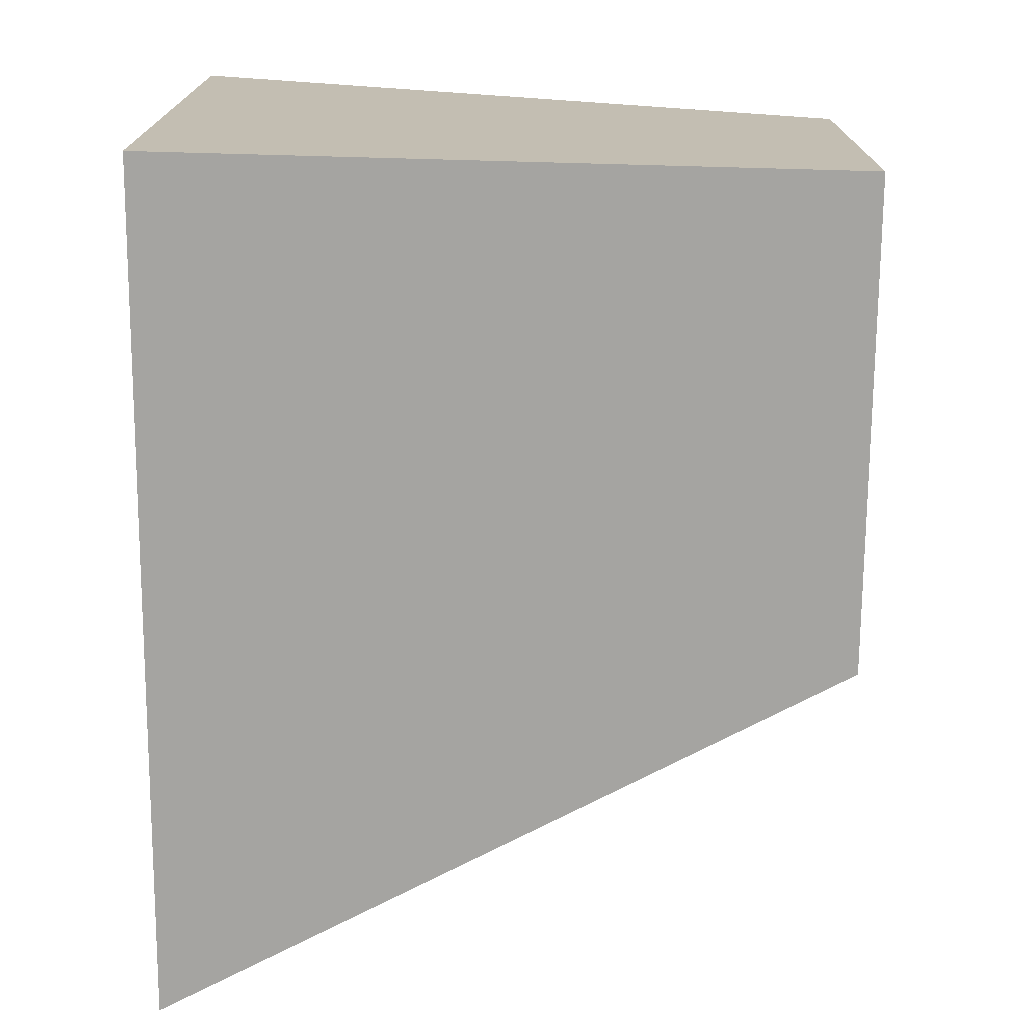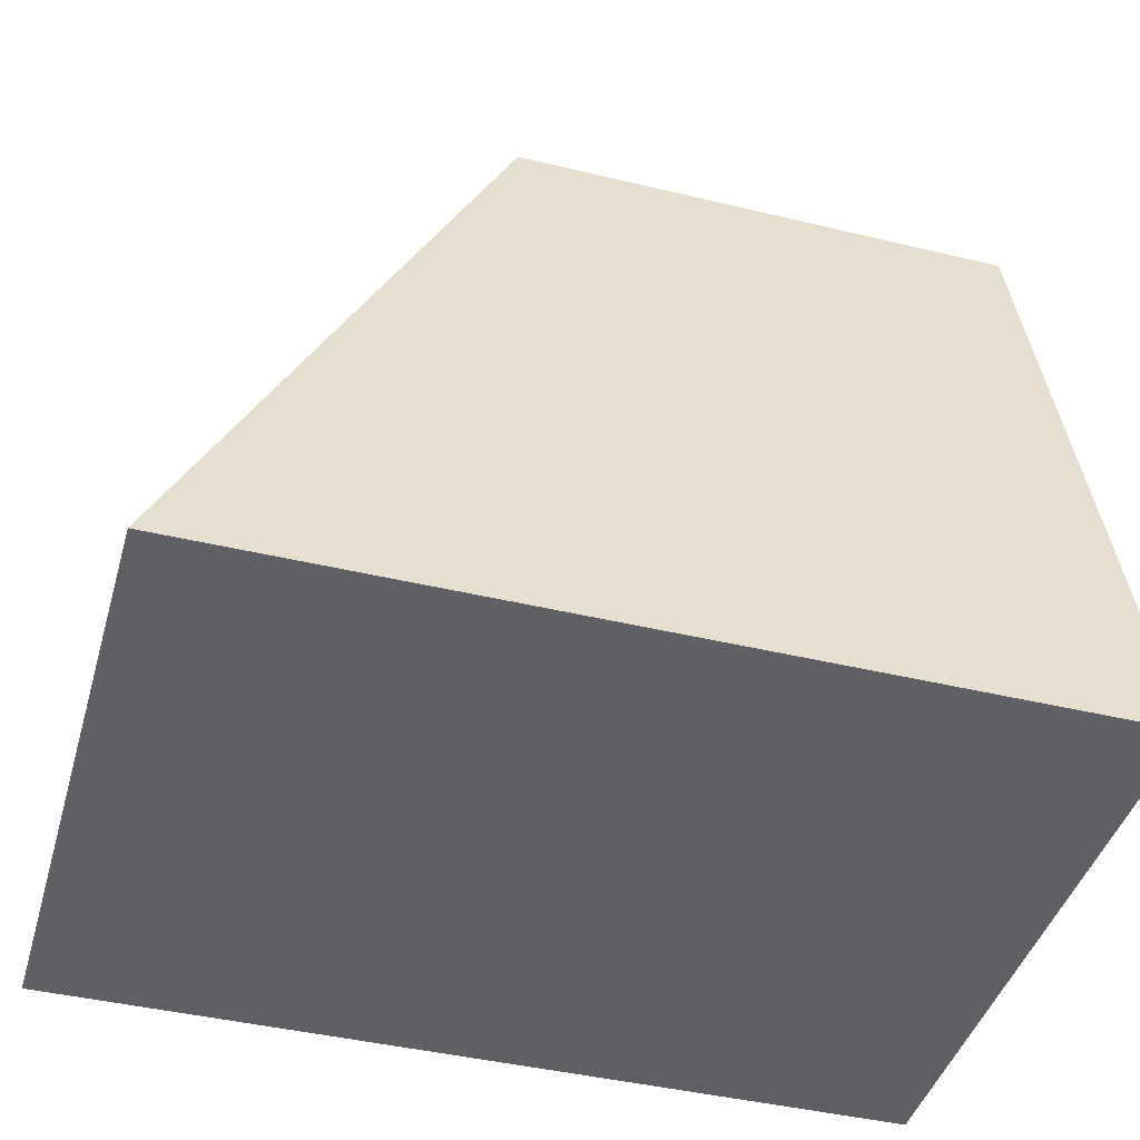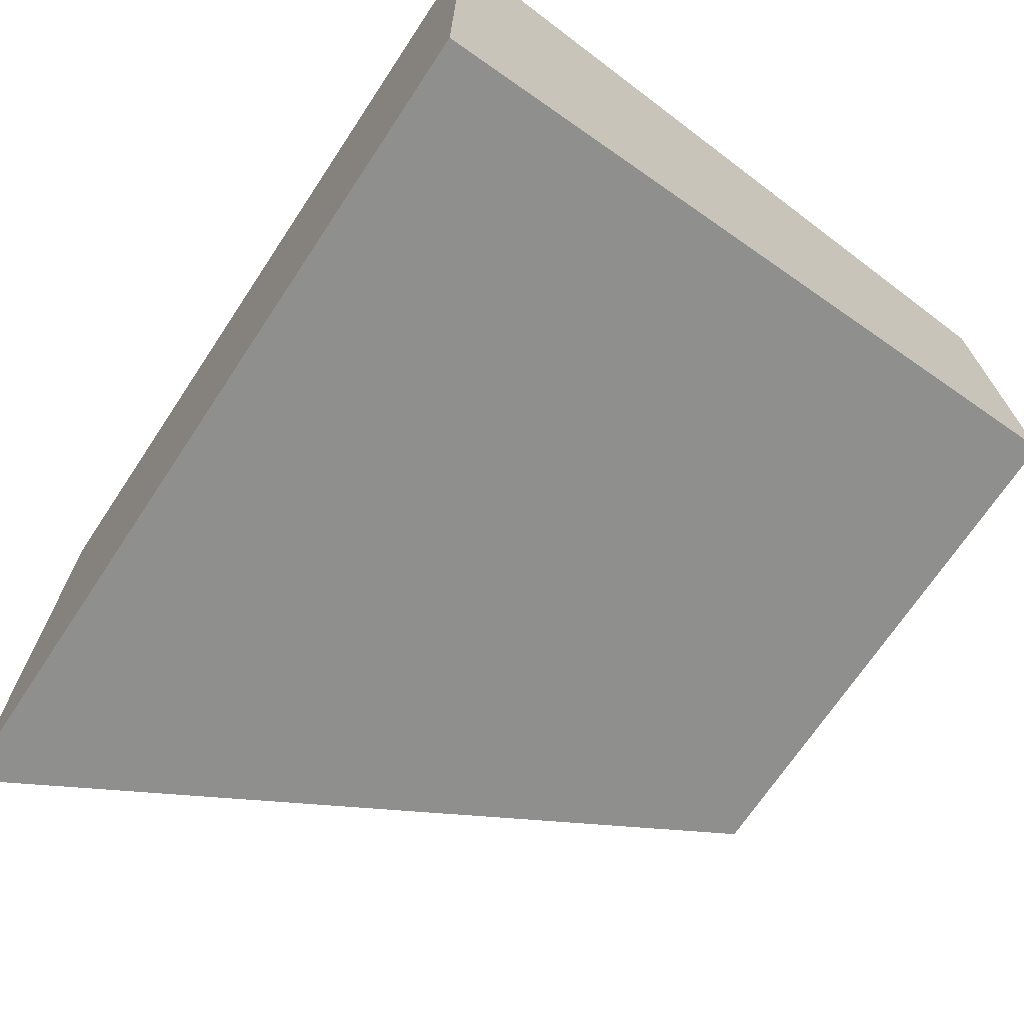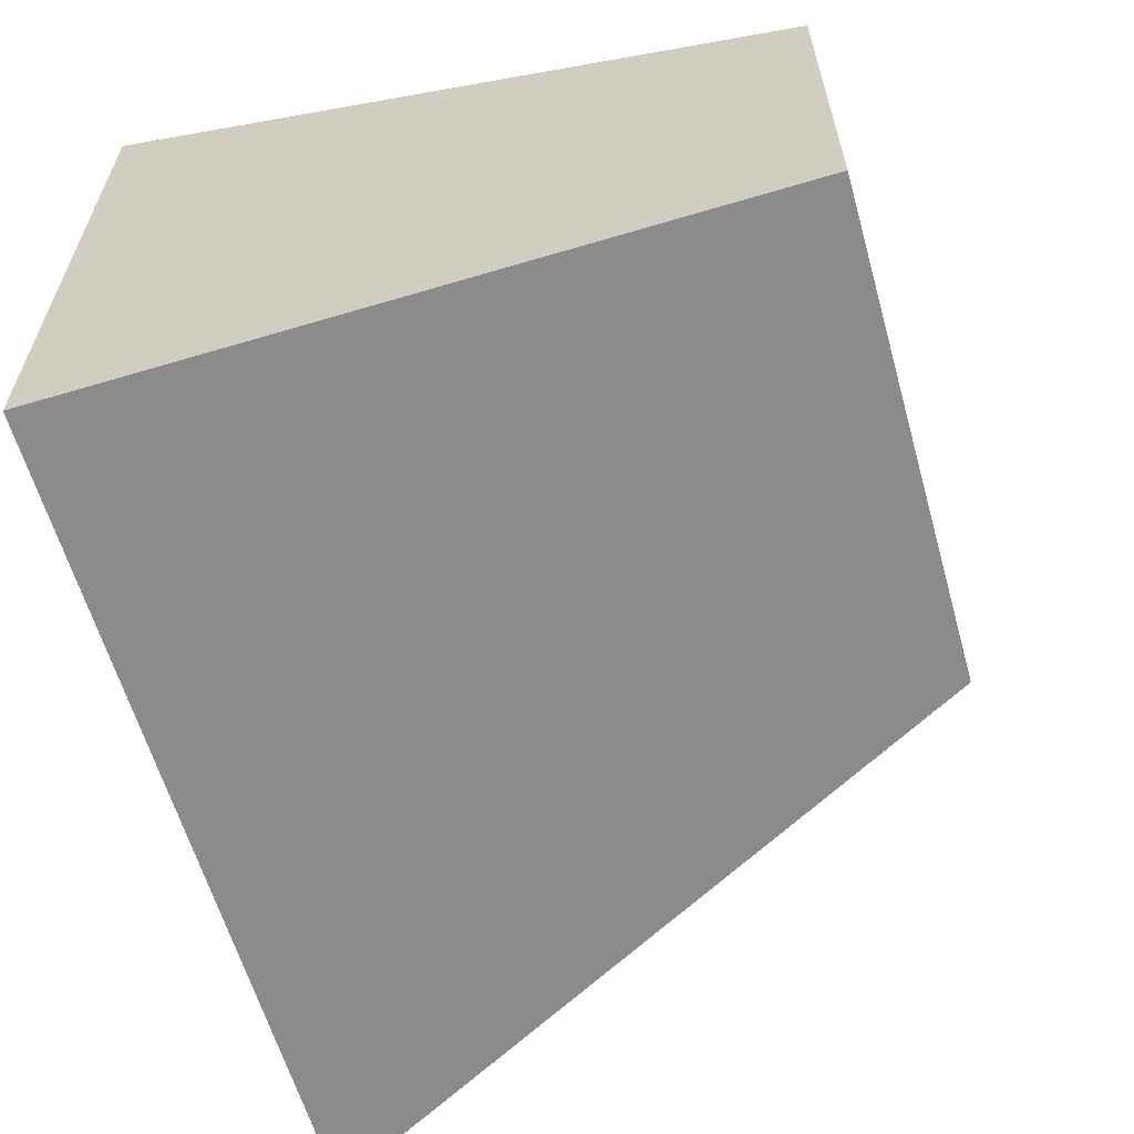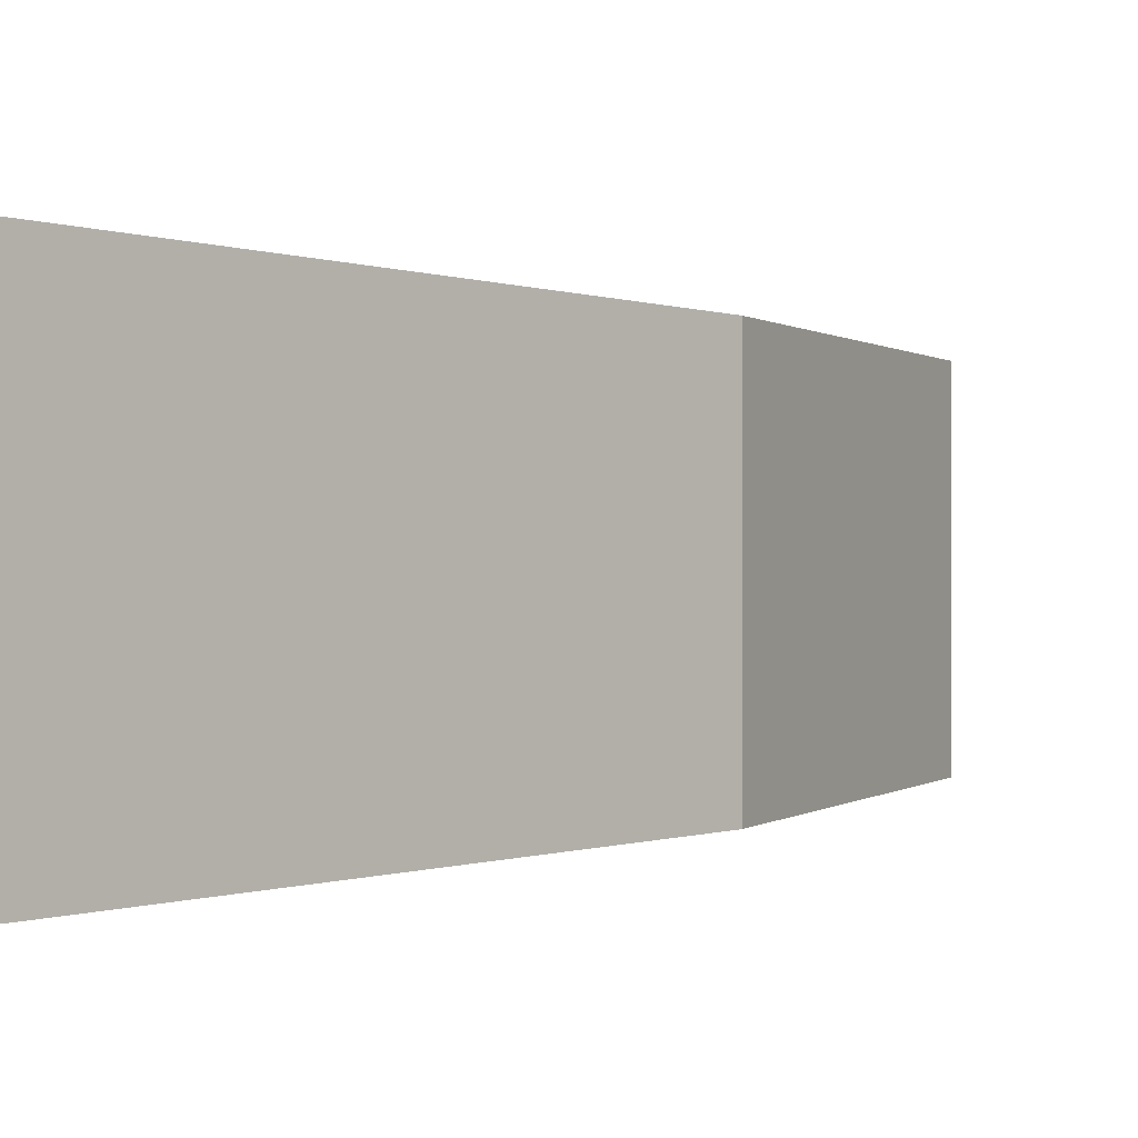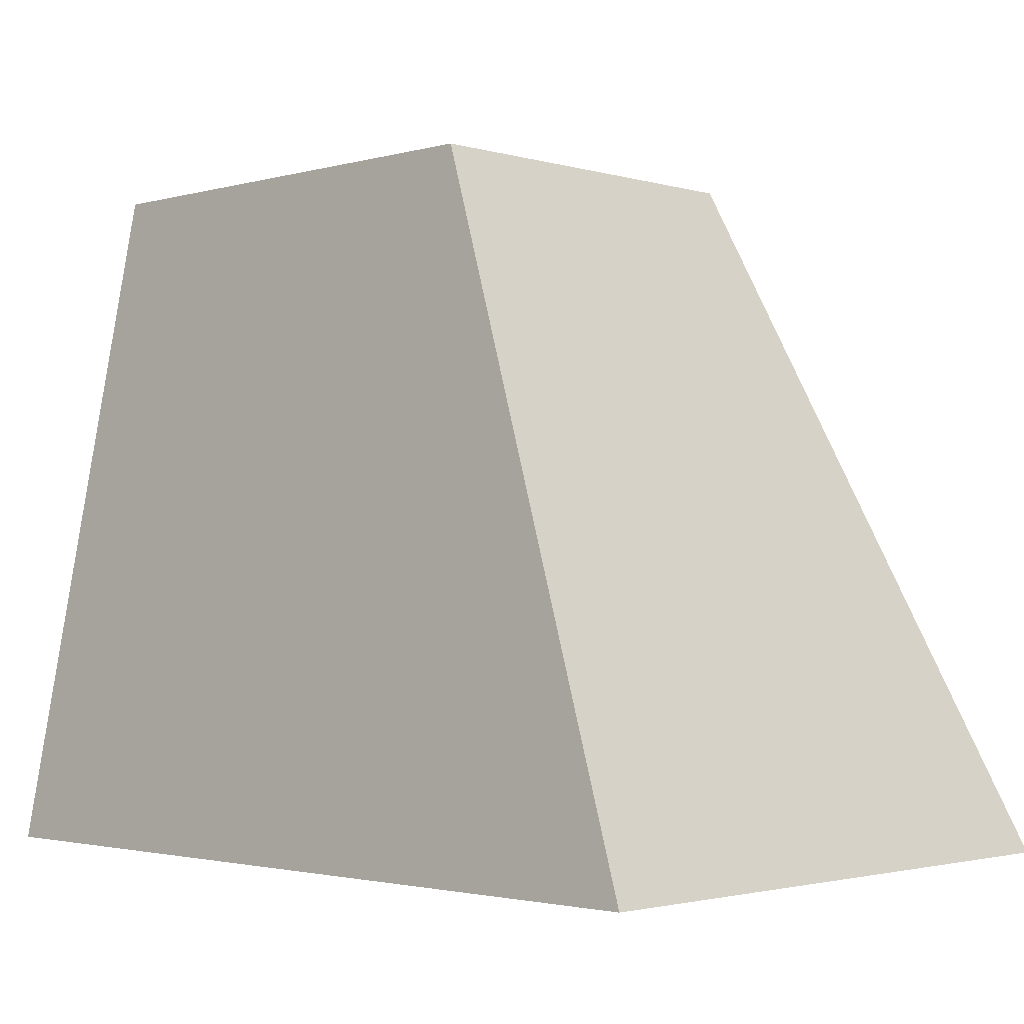
<metadata>
{"format":"obj","ext":"obj","renderer":"f3d","projection":"perspective","resolution":1024,"background":"white","views":[{"elev":-73.1,"azim":89.6,"up":"+Z"},{"elev":-43.2,"azim":-15.9,"up":"+Y"},{"elev":-70.0,"azim":56.4,"up":"+Z"},{"elev":-60.9,"azim":105.8,"up":"+Z"},{"elev":0.3,"azim":116.8,"up":"+Z"},{"elev":-2.0,"azim":-135.7,"up":"+Y"}]}
</metadata>
<code>
o Hexoganal_module_03.001_Cylinder.015
v -13.2 0 8.547
v -4.447 19.15 5.39
v -13.2 0 -8.547
v -4.447 19.15 -5.39
v 10.28 0 8.547
v 9.443 19.15 5.39
v 10.28 0 -8.547
v 9.443 19.15 -5.39
f 1 2 4 3
f 3 4 8 7
f 7 8 6 5
f 5 6 2 1
f 3 7 5 1
f 8 4 2 6

</code>
